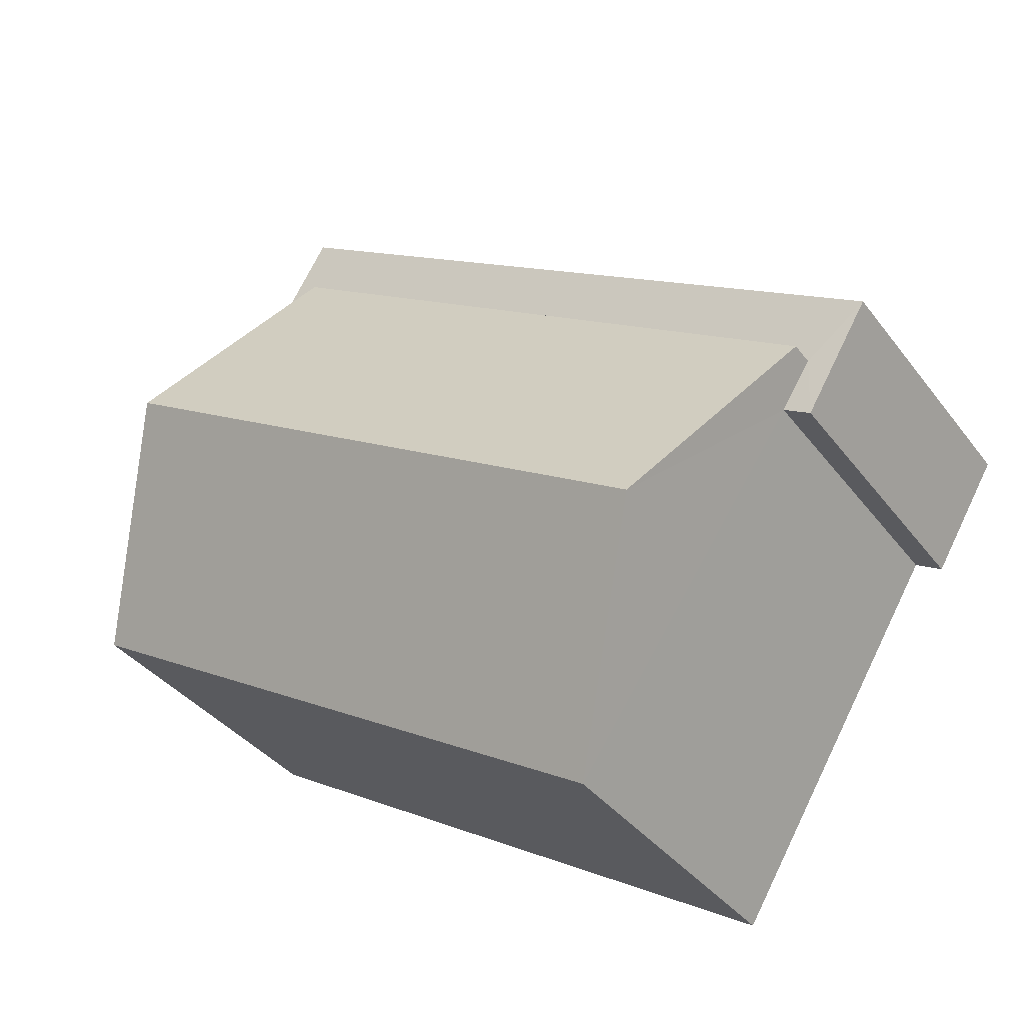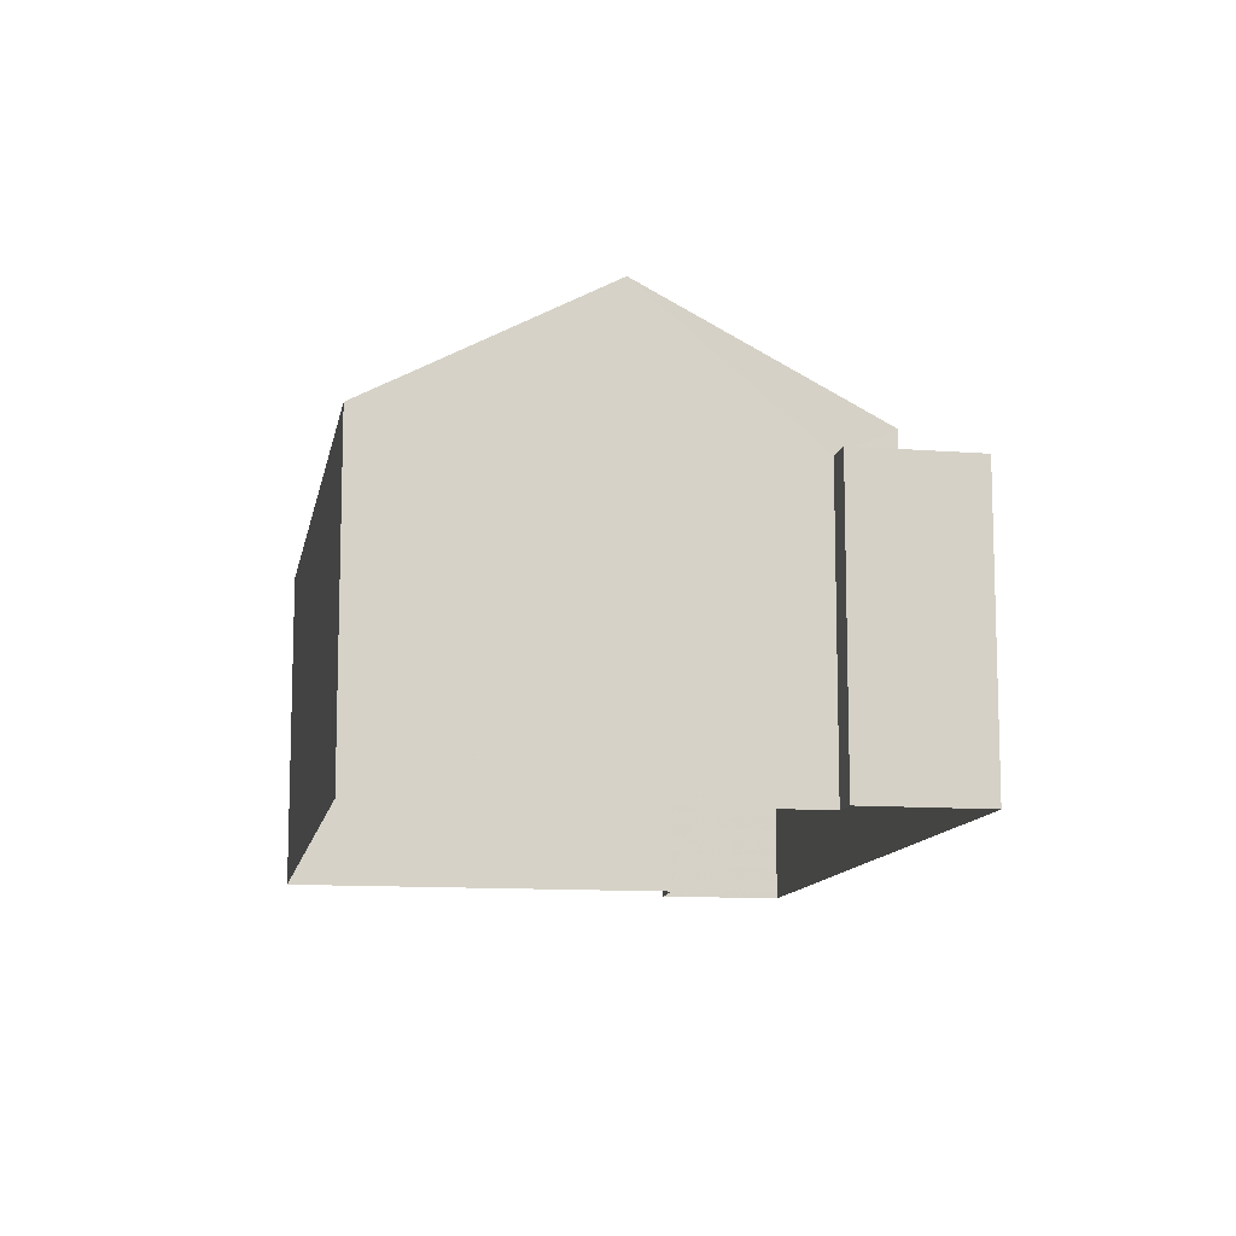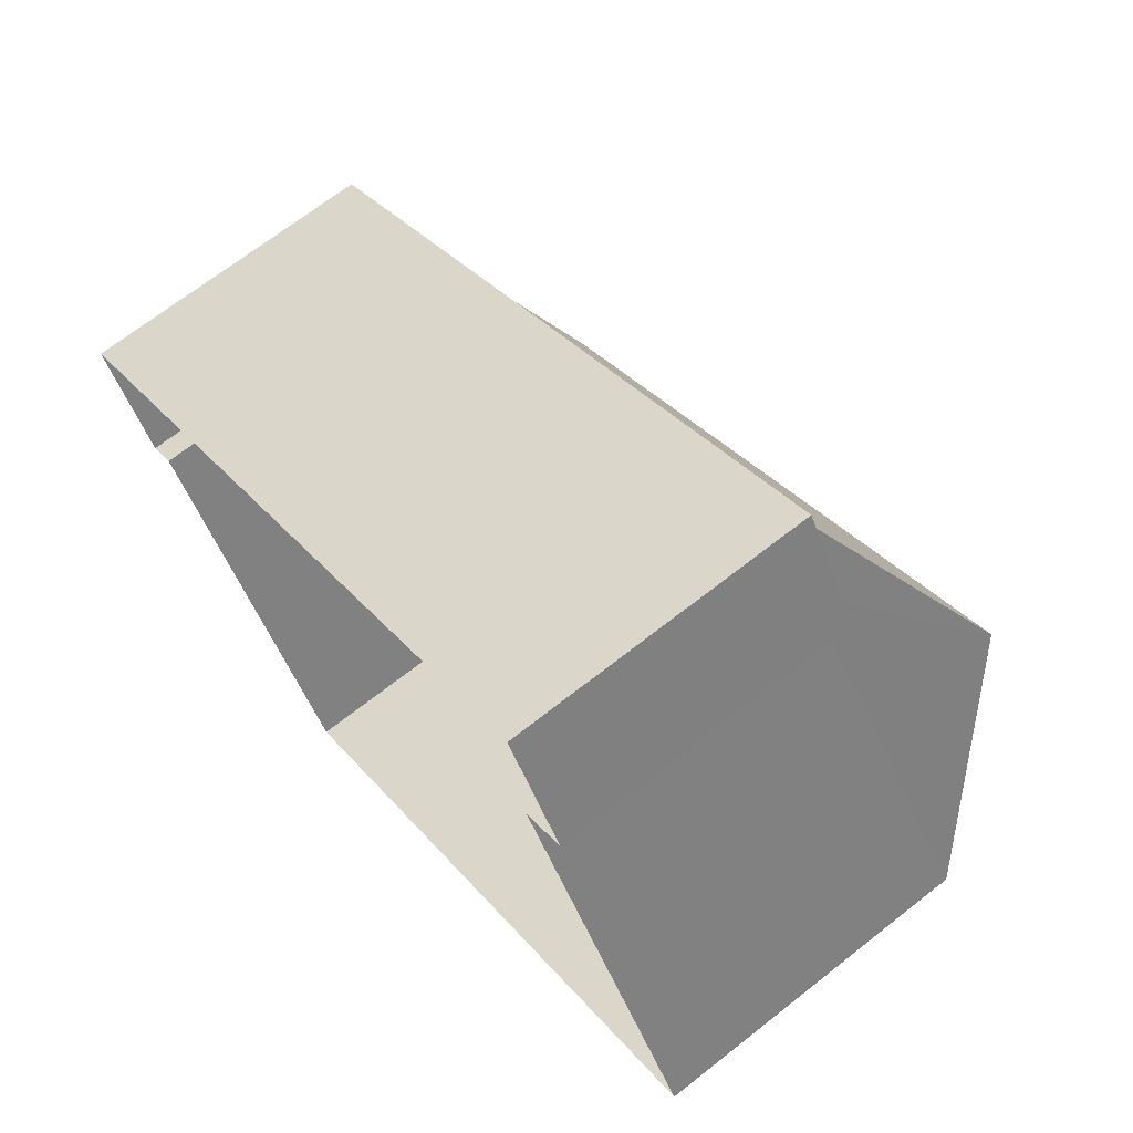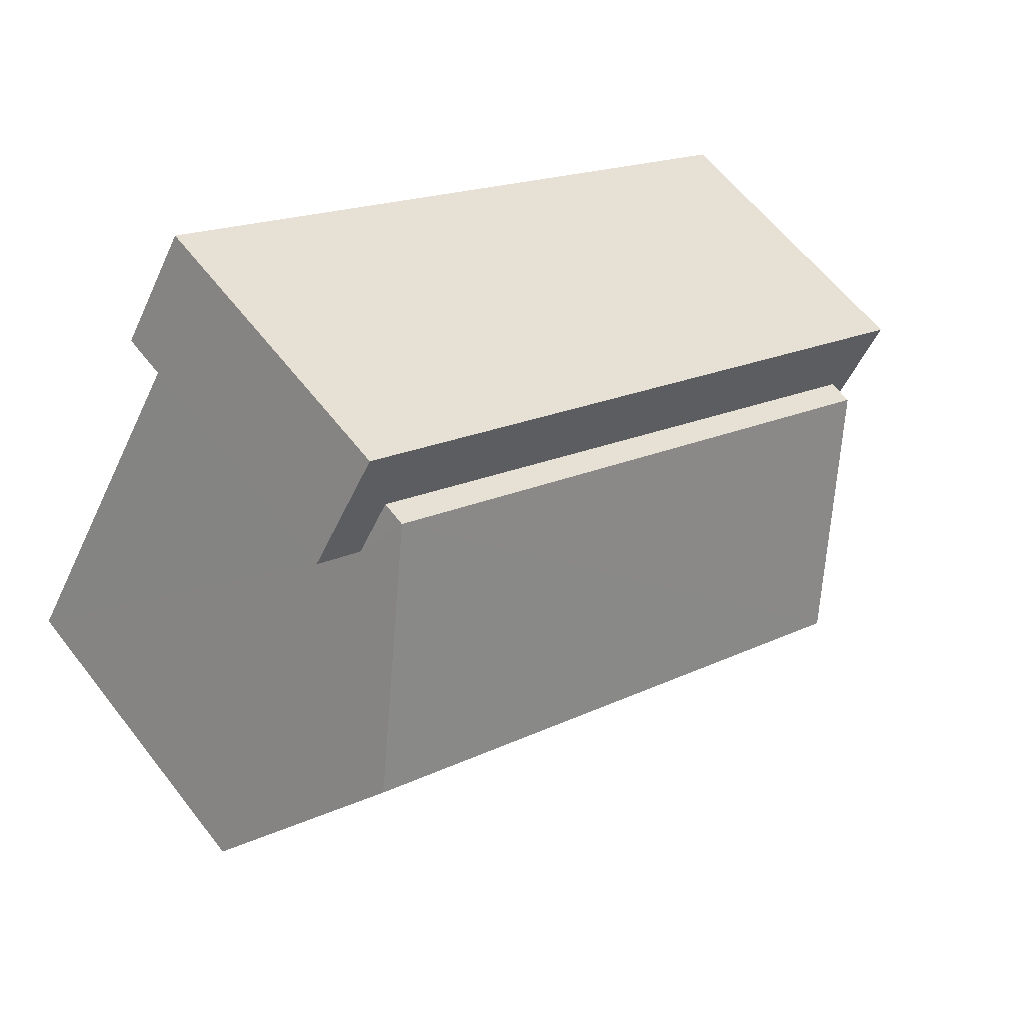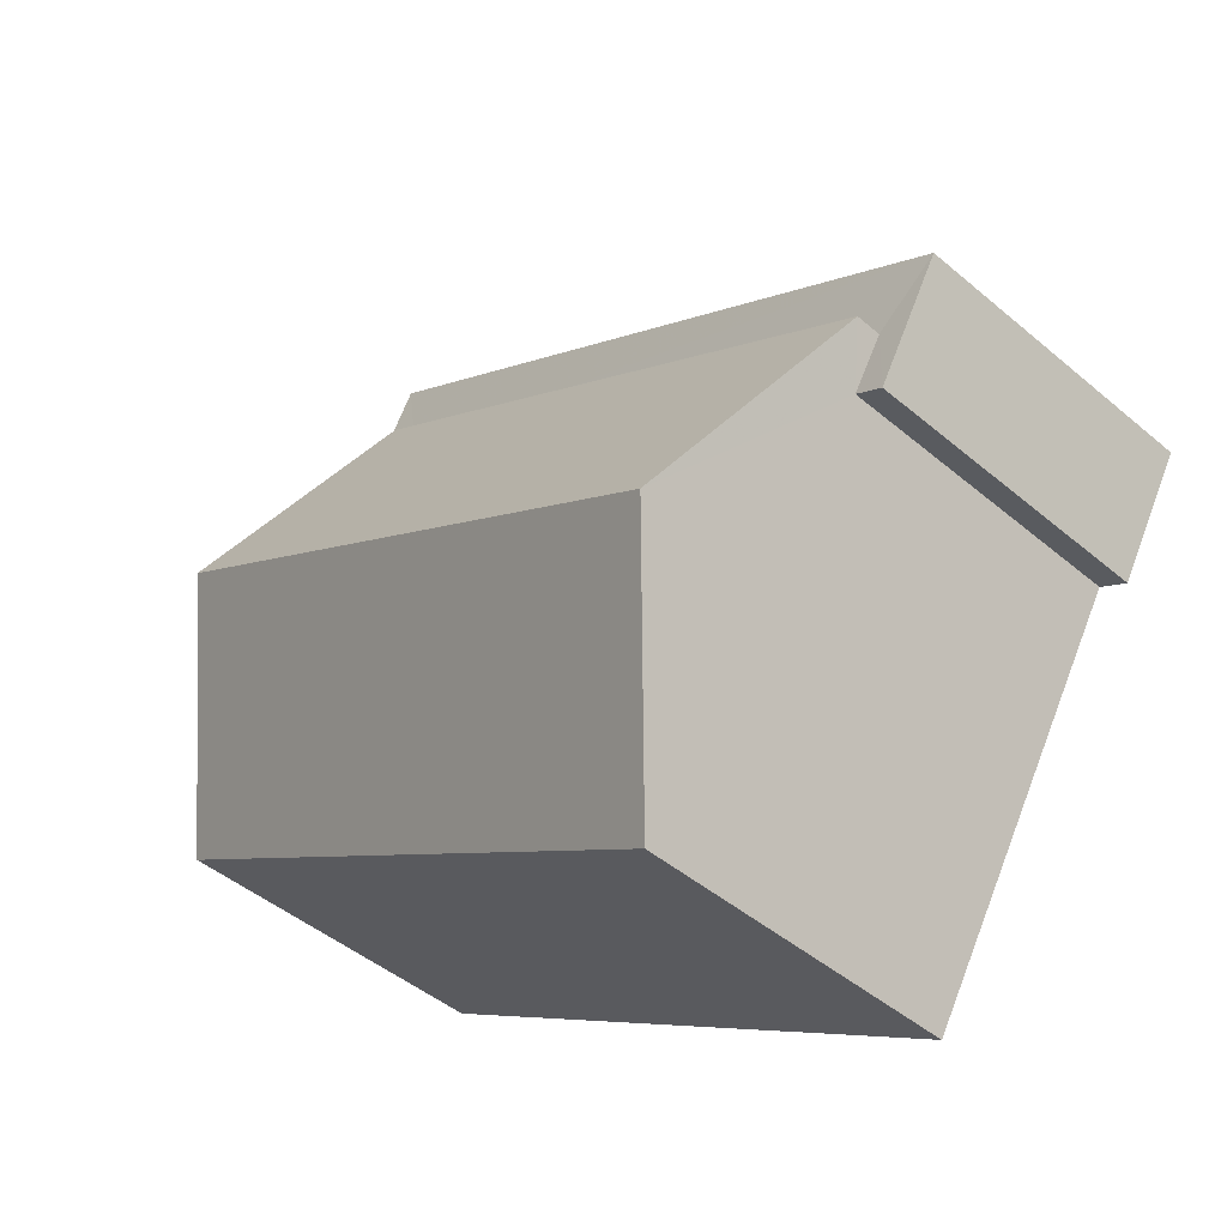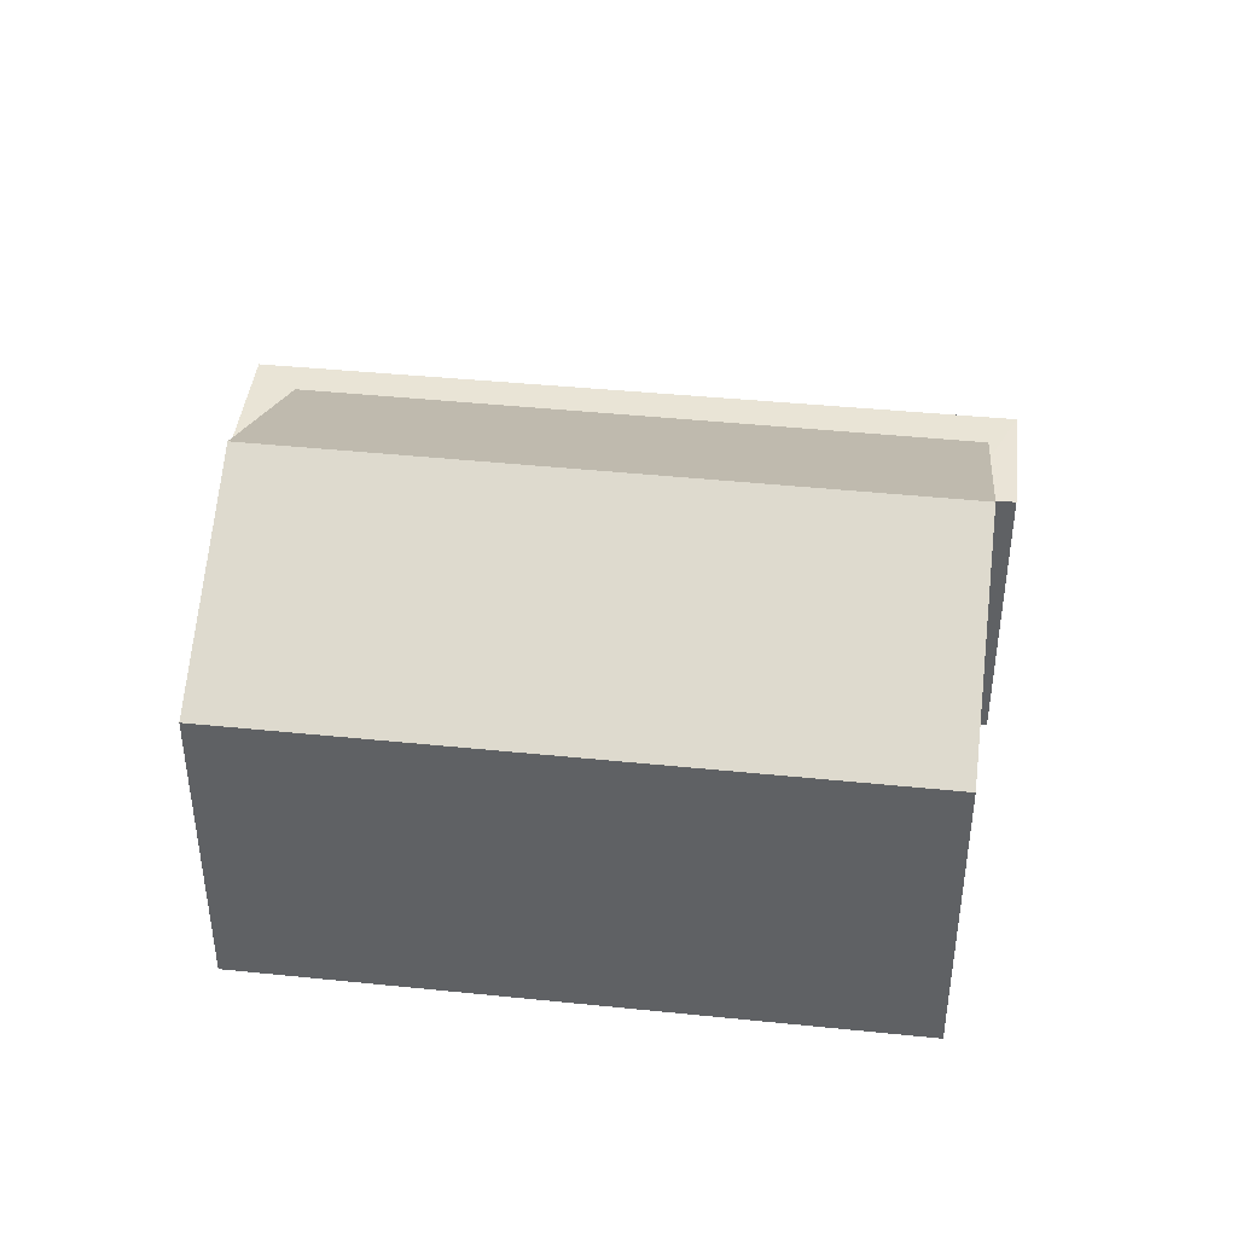
<metadata>
{"format":"obj","ext":"obj","renderer":"f3d","projection":"perspective","resolution":1024,"background":"white","views":[{"elev":-36.5,"azim":32.1,"up":"+Y"},{"elev":-11.6,"azim":48.7,"up":"+Z"},{"elev":68.7,"azim":-128.1,"up":"+Y"},{"elev":60.2,"azim":-37.6,"up":"+Y"},{"elev":-45.8,"azim":45.9,"up":"+Y"},{"elev":42.7,"azim":-24.1,"up":"+Z"}]}
</metadata>
<code>
v -2.239e+05 -1.272e+05 17.43
v -2.239e+05 -1.272e+05 17.43
v -2.239e+05 -1.272e+05 17.43
v -2.239e+05 -1.272e+05 17.43
v -2.239e+05 -1.272e+05 17.43
v -2.239e+05 -1.272e+05 17.43
v -2.239e+05 -1.272e+05 17.43
v -2.239e+05 -1.272e+05 17.43
v -2.239e+05 -1.272e+05 25.29
v -2.239e+05 -1.272e+05 23.15
v -2.239e+05 -1.272e+05 25.29
v -2.239e+05 -1.272e+05 23.15
v -2.239e+05 -1.272e+05 23.15
v -2.239e+05 -1.272e+05 23.15
v -2.239e+05 -1.272e+05 22.7
v -2.239e+05 -1.272e+05 22.7
v -2.239e+05 -1.272e+05 22.7
v -2.239e+05 -1.272e+05 22.7
v -2.239e+05 -1.272e+05 22.7
v -2.239e+05 -1.272e+05 22.7
v -2.239e+05 -1.272e+05 22.7
v -2.239e+05 -1.272e+05 22.7
f 1 2 3
f 4 5 6
f 3 2 5
f 2 7 8
f 6 2 8
f 5 2 6
f 9 10 11
f 9 12 10
f 11 13 9
f 11 14 13
f 15 16 17
f 16 15 18
f 18 15 19
f 20 21 22
f 19 21 20
f 15 21 19
f 3 5 22
f 13 3 22
f 13 22 9
f 22 21 12
f 22 12 9
f 19 6 8
f 18 19 8
f 19 4 6
f 19 20 4
f 15 10 12
f 21 15 12
f 17 16 7
f 2 17 7
f 13 1 3
f 13 14 1
f 5 4 20
f 22 5 20
f 2 1 17
f 10 15 17
f 10 17 11
f 17 1 14
f 11 17 14
f 18 8 7
f 16 18 7

</code>
